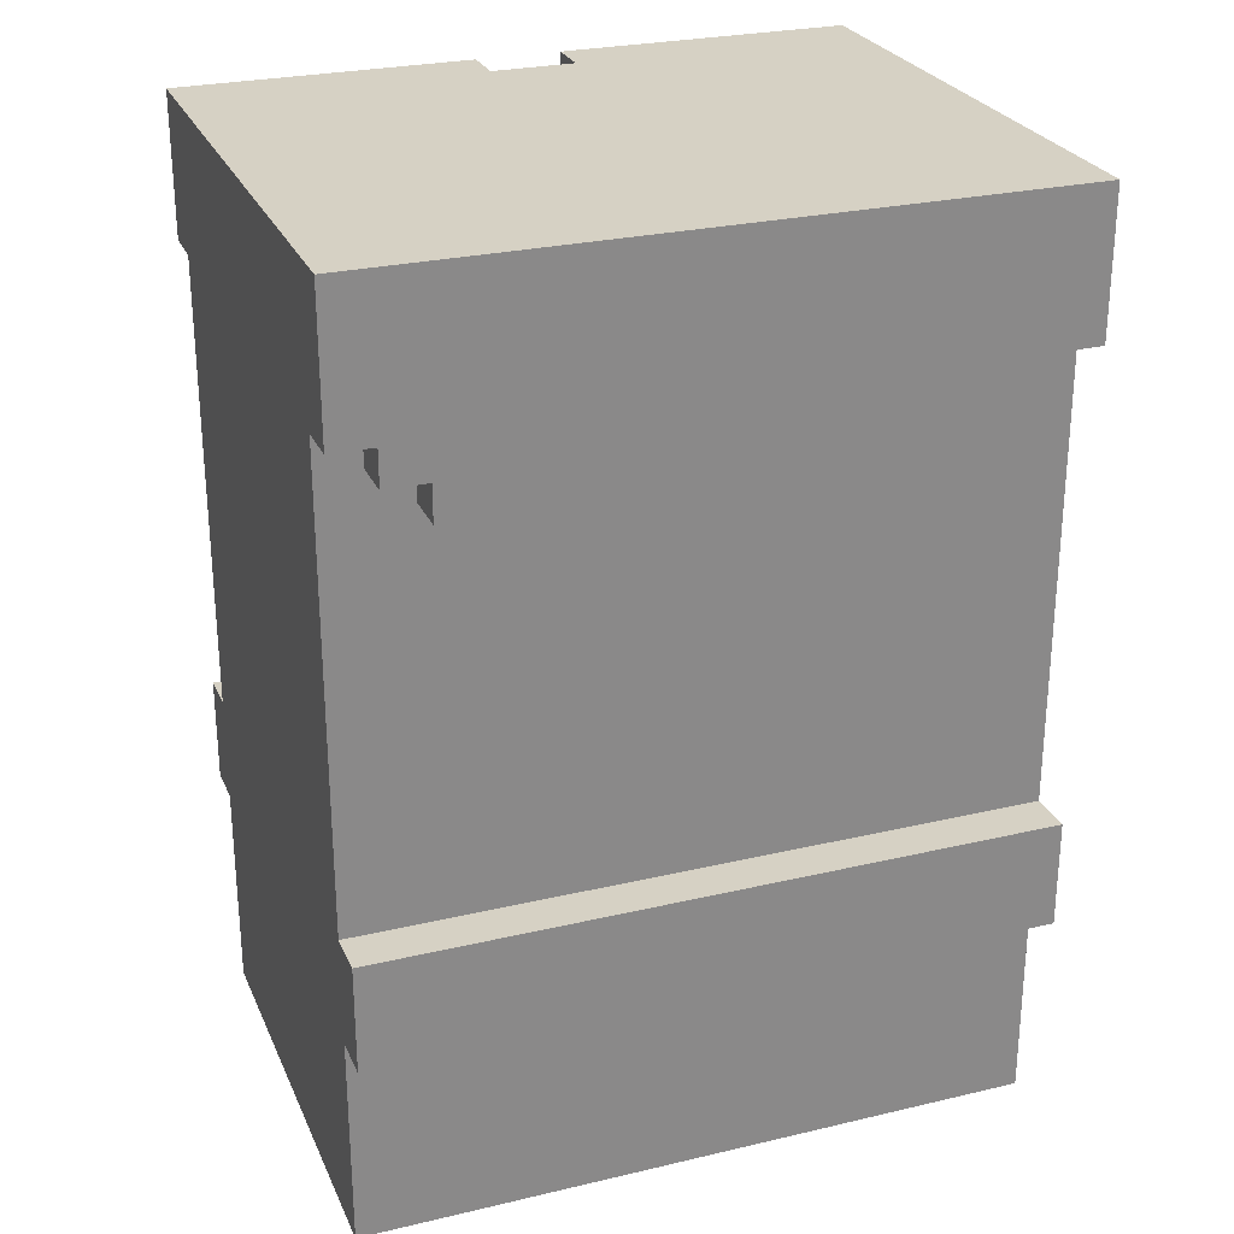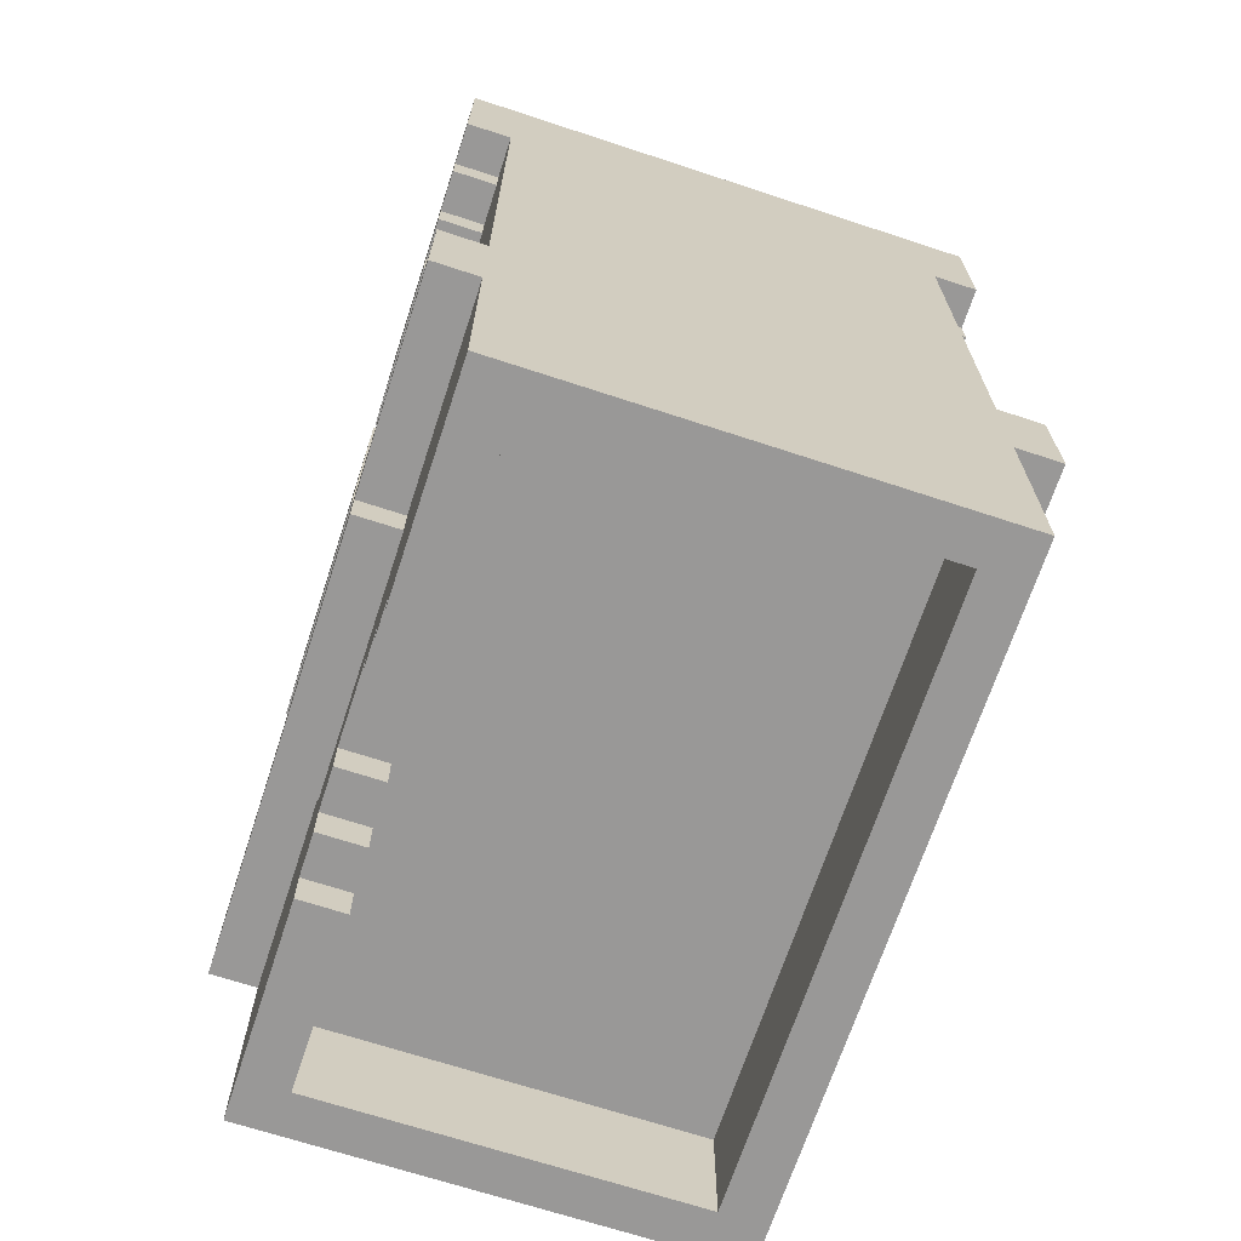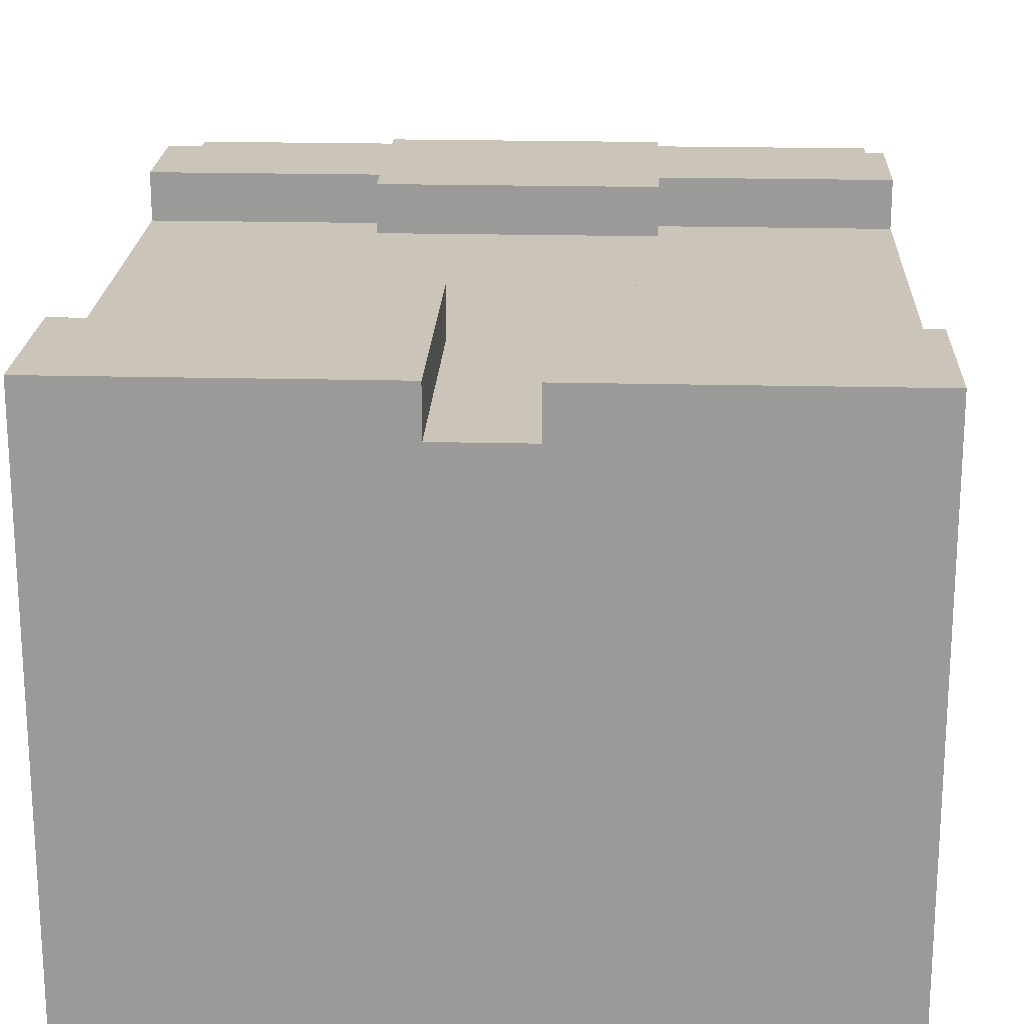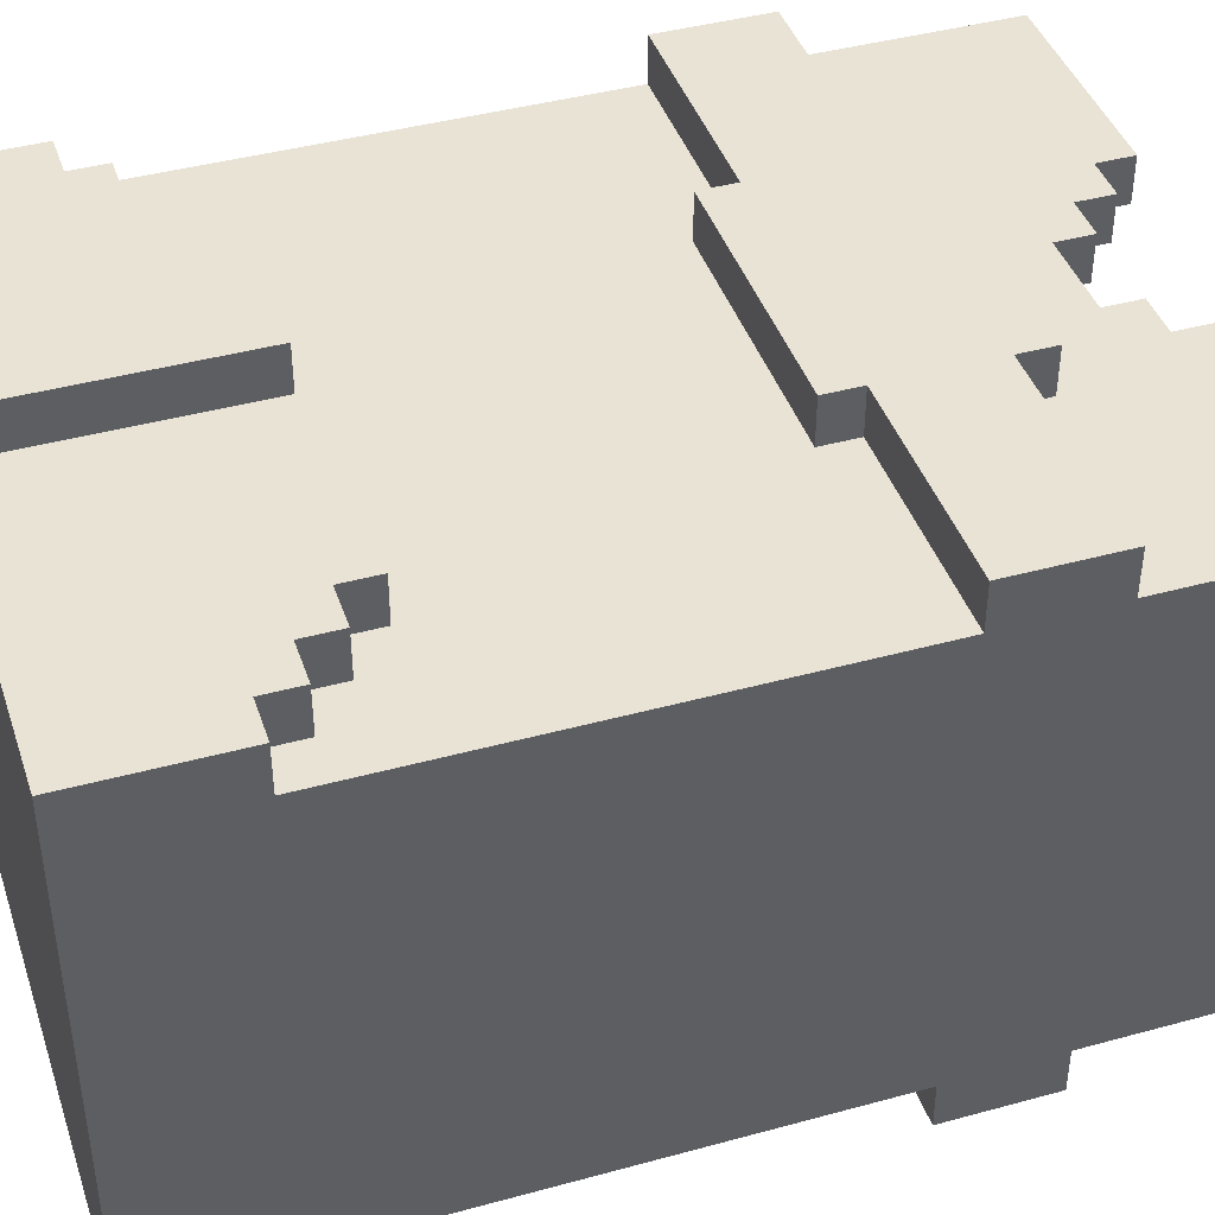
<metadata>
{"format":"obj","ext":"obj","renderer":"f3d","projection":"perspective","resolution":1024,"background":"white","views":[{"elev":26.7,"azim":159.8,"up":"+Y"},{"elev":-68.7,"azim":71.8,"up":"+Y"},{"elev":20.4,"azim":-177.4,"up":"+Z"},{"elev":42.1,"azim":-108.2,"up":"+Z"}]}
</metadata>
<code>
g pilgrim_armor_mesh
v 0.2577 0.9688 -0.3474
v 0.2577 0.9375 -0.3474
v 0.2577 0.9375 -0.3082
v 0.2577 0.9687 -0.3082
v 0.2577 0.9688 0.08386
v 0.2577 0.9375 0.08386
v 0.2577 0.9375 0.1231
v 0.2577 0.9688 0.1231
v 0.2212 0.9375 -0.3474
v 0.2212 0.9062 -0.3474
v 0.2212 0.9062 -0.3082
v 0.2212 0.9375 -0.3082
v 0.2212 0.9375 0.08386
v 0.2212 0.9062 0.08386
v 0.2212 0.9062 0.1231
v 0.2212 0.9375 0.1231
v 0.1847 0.9062 0.08386
v 0.1847 0.875 0.08386
v 0.1847 0.875 0.1231
v 0.1847 0.9063 0.1231
v 0.1116 0.4687 0.08386
v 0.1116 0.4375 0.08386
v 0.1116 0.4375 0.1231
v 0.1116 0.4687 0.1231
v 0.1116 0.5937 0.08386
v 0.1116 0.5625 0.08386
v 0.1116 0.5625 0.1231
v 0.1116 0.5937 0.1231
v -0.03448 0.375 0.04465
v -0.03448 0.3437 0.04465
v -0.03448 0.3437 0.08386
v -0.03448 0.375 0.08386
v -0.03448 1.094 0.08386
v -0.03448 0.875 0.08386
v -0.03448 0.875 0.1231
v -0.03448 1.094 0.1231
v -0.07101 0.3437 0.04465
v -0.07101 0.3125 0.04465
v -0.07101 0.3125 0.08386
v -0.07101 0.3437 0.08386
v -0.1075 0.3125 0.04465
v -0.1075 0.2812 0.04465
v -0.1075 0.2812 0.08386
v -0.1075 0.3125 0.08386
v -0.2536 0.375 -0.269
v -0.2536 0.2812 -0.269
v -0.2536 0.2812 0.04465
v -0.2536 0.375 0.04465
v 0.2577 0.2812 0.04465
v 0.2577 0.2812 -0.269
v 0.2577 0.375 -0.269
v 0.2577 0.375 0.04465
v 0.1116 0.2812 0.08386
v 0.1116 0.2812 0.04465
v 0.1116 0.3125 0.04465
v 0.1116 0.3125 0.08386
v 0.07509 0.3125 0.08386
v 0.07509 0.3125 0.04465
v 0.07509 0.3437 0.04465
v 0.07509 0.3437 0.08386
v 0.03857 0.3437 0.08386
v 0.03857 0.3437 0.04465
v 0.03857 0.375 0.04465
v 0.03857 0.375 0.08386
v 0.03857 0.875 0.1231
v 0.03857 0.875 0.08386
v 0.03857 1.094 0.08386
v 0.03857 1.094 0.1231
v -0.1075 0.4375 0.1231
v -0.1075 0.4375 0.08386
v -0.1075 0.4688 0.08386
v -0.1075 0.4688 0.1231
v -0.1075 0.5625 0.1231
v -0.1075 0.5625 0.08386
v -0.1075 0.5937 0.08386
v -0.1075 0.5937 0.1231
v -0.1806 0.875 0.1231
v -0.1806 0.875 0.08386
v -0.1806 0.9062 0.08386
v -0.1806 0.9062 0.1231
v -0.2171 0.9063 -0.3082
v -0.2171 0.9062 -0.3474
v -0.2171 0.9375 -0.3474
v -0.2171 0.9375 -0.3082
v -0.2171 0.9063 0.1231
v -0.2171 0.9063 0.08386
v -0.2171 0.9375 0.08386
v -0.2171 0.9375 0.1231
v -0.2536 0.9375 -0.3082
v -0.2536 0.9375 -0.3474
v -0.2536 0.9688 -0.3474
v -0.2536 0.9688 -0.3082
v -0.2536 0.9375 0.1231
v -0.2536 0.9375 0.08386
v -0.2536 0.9688 0.08386
v -0.2536 0.9688 0.1231
v -0.2902 0.2812 0.08386
v -0.2902 0.2812 -0.3082
v -0.2902 0.4688 -0.3082
v -0.2902 0.4688 0.08386
v -0.2902 0.5625 -0.3082
v -0.2902 0.4687 -0.3474
v -0.2902 0.5625 -0.3474
v -0.2902 0.5625 0.08386
v -0.2902 0.7352 0.08386
v -0.2902 0.7352 -0.3082
v -0.2902 0.875 0.08386
v -0.2902 0.875 -0.3082
v -0.2902 0.9688 0.08386
v -0.2902 0.9688 -0.3082
v -0.2902 1.094 -0.3474
v -0.2902 0.9688 -0.3474
v -0.2902 0.9688 0.1231
v -0.2902 1.094 0.1231
v -0.2902 0.4688 0.1231
v -0.2902 0.5625 0.1231
v 0.2577 0.9688 -0.3474
v 0.2942 0.9687 -0.3474
v 0.2942 1.094 -0.3474
v -0.2902 1.094 -0.3474
v -0.2536 0.9688 -0.3474
v -0.2902 0.9688 -0.3474
v 0.2212 0.9375 -0.3474
v 0.2577 0.9375 -0.3474
v -0.2171 0.9375 -0.3474
v -0.2171 0.9062 -0.3474
v 0.2212 0.9062 -0.3474
v -0.2536 0.9375 -0.3474
v -0.2902 0.4687 -0.3474
v 0.2942 0.4687 -0.3474
v 0.2942 0.5625 -0.3474
v -0.2902 0.5625 -0.3474
v 0.2577 0.9375 -0.3082
v 0.2212 0.9062 -0.3082
v 0.2942 0.875 -0.3082
v 0.2212 0.9375 -0.3082
v -0.2171 0.9063 -0.3082
v -0.2902 0.875 -0.3082
v -0.2902 0.7352 -0.3082
v 0.2942 0.7352 -0.3082
v 0.2942 0.5625 -0.3082
v -0.2902 0.5625 -0.3082
v 0.2942 0.9687 -0.3082
v 0.2577 0.9687 -0.3082
v -0.2536 0.9375 -0.3082
v -0.2171 0.9375 -0.3082
v -0.2902 0.9688 -0.3082
v -0.2536 0.9688 -0.3082
v -0.2902 0.2812 -0.3082
v 0.2942 0.2812 -0.3082
v 0.2942 0.4687 -0.3082
v -0.2902 0.4688 -0.3082
v 0.1116 0.2812 0.04465
v 0.2577 0.2812 0.04465
v 0.1116 0.3125 0.04465
v 0.2577 0.375 0.04465
v 0.07509 0.3437 0.04465
v 0.07509 0.3125 0.04465
v 0.03857 0.375 0.04465
v 0.03857 0.3437 0.04465
v -0.07101 0.3437 0.04465
v -0.03448 0.3437 0.04465
v -0.03448 0.375 0.04465
v -0.2536 0.375 0.04465
v -0.1075 0.3125 0.04465
v -0.07101 0.3125 0.04465
v -0.2536 0.2812 0.04465
v -0.1075 0.2812 0.04465
v 0.2577 0.375 -0.269
v 0.2577 0.2812 -0.269
v -0.2536 0.2812 -0.269
v -0.2536 0.375 -0.269
v 0.2942 0.9688 0.08386
v 0.2942 0.875 0.08386
v 0.2577 0.9375 0.08386
v 0.2212 0.9062 0.08386
v 0.1847 0.875 0.08386
v 0.2942 0.7352 0.08386
v -0.2902 0.7352 0.08386
v 0.1116 0.5937 0.08386
v -0.1075 0.5937 0.08386
v 0.03857 0.875 0.08386
v -0.03448 0.875 0.08386
v 0.03857 1.094 0.08386
v -0.03448 1.094 0.08386
v -0.1806 0.875 0.08386
v -0.2902 0.875 0.08386
v -0.2171 0.9063 0.08386
v -0.1806 0.9062 0.08386
v -0.2536 0.9375 0.08386
v -0.2171 0.9375 0.08386
v 0.1847 0.9062 0.08386
v -0.2902 0.9688 0.08386
v -0.2536 0.9688 0.08386
v -0.2902 0.5625 0.08386
v -0.1075 0.5625 0.08386
v 0.1116 0.4375 0.08386
v 0.2942 0.4687 0.08386
v 0.2942 0.2812 0.08386
v 0.1116 0.3125 0.08386
v 0.07509 0.3437 0.08386
v 0.03857 0.375 0.08386
v -0.03448 0.375 0.08386
v -0.1075 0.4375 0.08386
v 0.1116 0.4687 0.08386
v -0.07101 0.3437 0.08386
v -0.03448 0.3437 0.08386
v -0.1075 0.3125 0.08386
v -0.07101 0.3125 0.08386
v -0.2902 0.2812 0.08386
v -0.1075 0.2812 0.08386
v -0.2902 0.4688 0.08386
v -0.1075 0.4688 0.08386
v 0.03857 0.3437 0.08386
v 0.07509 0.3125 0.08386
v 0.1116 0.2812 0.08386
v 0.2942 0.9688 0.1231
v 0.2577 0.9688 0.1231
v 0.2942 1.094 0.1231
v 0.03857 1.094 0.1231
v 0.2212 0.9375 0.1231
v 0.2577 0.9375 0.1231
v 0.1847 0.9063 0.1231
v 0.2212 0.9062 0.1231
v 0.03857 0.875 0.1231
v 0.1847 0.875 0.1231
v 0.2942 0.5625 0.1231
v 0.2942 0.4687 0.1231
v 0.1116 0.4687 0.1231
v 0.1116 0.5625 0.1231
v -0.1075 0.4688 0.1231
v -0.1075 0.5625 0.1231
v -0.1075 0.5937 0.1231
v 0.1116 0.5937 0.1231
v -0.2902 0.4688 0.1231
v -0.2902 0.5625 0.1231
v -0.1075 0.4375 0.1231
v 0.1116 0.4375 0.1231
v -0.03448 1.094 0.1231
v -0.03448 0.875 0.1231
v -0.1806 0.9062 0.1231
v -0.2171 0.9375 0.1231
v -0.2536 0.9688 0.1231
v -0.2902 1.094 0.1231
v -0.2902 0.9688 0.1231
v -0.1806 0.875 0.1231
v -0.2171 0.9063 0.1231
v -0.2536 0.9375 0.1231
v 0.2577 0.2812 -0.269
v 0.2942 0.2812 -0.3082
v -0.2902 0.2812 -0.3082
v -0.2536 0.2812 -0.269
v 0.2942 0.2812 -0.3082
v 0.2577 0.2812 -0.269
v 0.2577 0.2812 0.04465
v 0.2942 0.2812 0.08386
v -0.2536 0.2812 0.04465
v -0.2536 0.2812 -0.269
v -0.2902 0.2812 -0.3082
v -0.2902 0.2812 0.08386
v 0.2942 0.2812 0.08386
v 0.2577 0.2812 0.04465
v 0.1116 0.2812 0.04465
v 0.1116 0.2812 0.08386
v -0.1075 0.2812 0.08386
v -0.1075 0.2812 0.04465
v -0.2536 0.2812 0.04465
v -0.2902 0.2812 0.08386
v 0.1116 0.3125 0.08386
v 0.1116 0.3125 0.04465
v 0.07509 0.3125 0.04465
v 0.07509 0.3125 0.08386
v -0.07101 0.3125 0.08386
v -0.07101 0.3125 0.04465
v -0.1075 0.3125 0.04465
v -0.1075 0.3125 0.08386
v 0.07509 0.3437 0.08386
v 0.07509 0.3437 0.04465
v 0.03857 0.3437 0.04465
v 0.03857 0.3437 0.08386
v -0.03448 0.3437 0.08386
v -0.03448 0.3437 0.04465
v -0.07101 0.3437 0.04465
v -0.07101 0.3437 0.08386
v 0.2577 0.375 0.04465
v 0.2577 0.375 -0.269
v 0.03857 0.375 0.04465
v -0.03448 0.375 0.04465
v 0.03857 0.375 0.08386
v -0.03448 0.375 0.08386
v -0.2536 0.375 -0.269
v -0.2536 0.375 0.04465
v 0.1116 0.4375 0.1231
v 0.1116 0.4375 0.08386
v -0.1075 0.4375 0.08386
v -0.1075 0.4375 0.1231
v 0.2942 0.4687 -0.3082
v 0.2942 0.4687 -0.3474
v -0.2902 0.4687 -0.3474
v -0.2902 0.4688 -0.3082
v 0.2942 0.4687 0.1231
v 0.2942 0.4687 0.08386
v 0.1116 0.4687 0.08386
v 0.1116 0.4687 0.1231
v -0.1075 0.4688 0.1231
v -0.1075 0.4688 0.08386
v -0.2902 0.4688 0.08386
v -0.2902 0.4688 0.1231
v 0.1847 0.875 0.1231
v 0.1847 0.875 0.08386
v 0.03857 0.875 0.08386
v 0.03857 0.875 0.1231
v -0.03448 0.875 0.1231
v -0.03448 0.875 0.08386
v -0.1806 0.875 0.08386
v -0.1806 0.875 0.1231
v 0.2212 0.9062 -0.3082
v 0.2212 0.9062 -0.3474
v -0.2171 0.9062 -0.3474
v -0.2171 0.9063 -0.3082
v 0.2212 0.9062 0.1231
v 0.2212 0.9062 0.08386
v 0.1847 0.9062 0.08386
v 0.1847 0.9063 0.1231
v -0.1806 0.9062 0.1231
v -0.1806 0.9062 0.08386
v -0.2171 0.9063 0.08386
v -0.2171 0.9063 0.1231
v 0.2577 0.9375 -0.3082
v 0.2577 0.9375 -0.3474
v 0.2212 0.9375 -0.3474
v 0.2212 0.9375 -0.3082
v -0.2171 0.9375 -0.3082
v -0.2171 0.9375 -0.3474
v -0.2536 0.9375 -0.3474
v -0.2536 0.9375 -0.3082
v 0.2577 0.9375 0.1231
v 0.2577 0.9375 0.08386
v 0.2212 0.9375 0.08386
v 0.2212 0.9375 0.1231
v -0.2171 0.9375 0.1231
v -0.2171 0.9375 0.08386
v -0.2536 0.9375 0.08386
v -0.2536 0.9375 0.1231
v 0.2942 0.9687 -0.3082
v 0.2942 0.9687 -0.3474
v 0.2577 0.9688 -0.3474
v 0.2577 0.9687 -0.3082
v -0.2536 0.9688 -0.3082
v -0.2536 0.9688 -0.3474
v -0.2902 0.9688 -0.3474
v -0.2902 0.9688 -0.3082
v 0.2942 0.9688 0.1231
v 0.2942 0.9688 0.08386
v 0.2577 0.9688 0.08386
v 0.2577 0.9688 0.1231
v -0.2536 0.9688 0.1231
v -0.2536 0.9688 0.08386
v -0.2902 0.9688 0.08386
v -0.2902 0.9688 0.1231
v -0.2902 0.5625 -0.3474
v 0.2942 0.5625 -0.3474
v 0.2942 0.5625 -0.3082
v -0.2902 0.5625 -0.3082
v 0.1116 0.5625 0.08386
v 0.2942 0.5625 0.08386
v 0.2942 0.5625 0.1231
v 0.1116 0.5625 0.1231
v -0.2902 0.5625 0.08386
v -0.1075 0.5625 0.08386
v -0.1075 0.5625 0.1231
v -0.2902 0.5625 0.1231
v -0.1075 0.5937 0.08386
v 0.1116 0.5937 0.08386
v 0.1116 0.5937 0.1231
v -0.1075 0.5937 0.1231
v -0.2902 1.094 -0.3474
v 0.2942 1.094 -0.3474
v 0.03857 1.094 0.08386
v -0.03448 1.094 0.08386
v 0.2942 1.094 0.1231
v -0.2902 1.094 0.1231
v -0.03448 1.094 0.1231
v 0.03857 1.094 0.1231
v 0.2942 0.2812 0.08386
v 0.2942 0.4687 0.08386
v 0.2942 0.4687 -0.3082
v 0.2942 0.2812 -0.3082
v 0.2942 0.5625 0.08386
v 0.2942 0.5625 -0.3082
v 0.2942 0.4687 -0.3474
v 0.2942 0.5625 -0.3474
v 0.2942 0.7352 0.08386
v 0.2942 0.7352 -0.3082
v 0.2942 0.875 -0.3082
v 0.2942 0.875 0.08386
v 0.2942 0.9687 -0.3082
v 0.2942 0.9688 0.08386
v 0.2942 1.094 -0.3474
v 0.2942 1.094 0.1231
v 0.2942 0.9688 0.1231
v 0.2942 0.9687 -0.3474
v 0.2942 0.5625 0.1231
v 0.2942 0.4687 0.1231
v 0.2577 0.9688 0.08386
v 0.2212 0.9375 0.08386
v 0.2942 0.5625 0.08386
v 0.1116 0.5625 0.08386
g pilgrim_armor_mesh_0
f 3 2 1
f 4 3 1
f 7 6 5
f 8 7 5
f 11 10 9
f 12 11 9
f 15 14 13
f 16 15 13
f 19 18 17
f 20 19 17
f 23 22 21
f 24 23 21
f 27 26 25
f 28 27 25
f 31 30 29
f 32 31 29
f 35 34 33
f 36 35 33
f 39 38 37
f 40 39 37
f 43 42 41
f 44 43 41
f 47 46 45
f 48 47 45
f 51 50 49
f 52 51 49
f 55 54 53
f 56 55 53
f 59 58 57
f 60 59 57
f 63 62 61
f 64 63 61
f 67 66 65
f 68 67 65
f 71 70 69
f 72 71 69
f 75 74 73
f 76 75 73
f 79 78 77
f 80 79 77
f 83 82 81
f 84 83 81
f 87 86 85
f 88 87 85
f 91 90 89
f 92 91 89
f 95 94 93
f 96 95 93
f 99 98 97
f 100 99 97
f 101 99 100
f 99 101 102
f 101 103 102
f 104 101 100
f 101 104 105
f 106 101 105
f 106 105 107
f 108 106 107
f 108 107 109
f 110 108 109
f 109 111 110
f 111 112 110
f 111 109 113
f 114 111 113
f 104 100 115
f 116 104 115
f 119 118 117
f 120 119 117
f 121 120 117
f 122 120 121
f 121 117 123
f 117 124 123
f 125 121 123
f 125 123 126
f 123 127 126
f 128 121 125
f 131 130 129
f 132 131 129
f 135 134 133
f 136 133 134
f 137 134 135
f 138 137 135
f 139 138 135
f 140 139 135
f 139 140 141
f 142 139 141
f 143 135 133
f 144 143 133
f 145 137 138
f 146 137 145
f 147 145 138
f 148 145 147
f 151 150 149
f 152 151 149
f 155 154 153
f 156 154 155
f 156 155 157
f 157 155 158
f 156 157 159
f 159 157 160
f 163 162 161
f 164 163 161
f 164 161 165
f 161 166 165
f 164 165 167
f 165 168 167
f 171 170 169
f 172 171 169
f 175 174 173
f 176 174 175
f 177 174 176
f 178 174 177
f 177 179 178
f 180 178 179
f 181 180 179
f 177 182 179
f 182 183 179
f 183 182 184
f 185 183 184
f 183 186 179
f 186 187 179
f 186 188 187
f 189 188 186
f 188 190 187
f 191 190 188
f 192 177 176
f 187 190 193
f 193 190 194
f 195 181 179
f 196 181 195
f 199 198 197
f 200 199 197
f 201 200 197
f 202 201 197
f 203 202 197
f 204 203 197
f 205 197 198
f 204 206 203
f 206 207 203
f 204 208 206
f 208 209 206
f 210 208 204
f 210 211 208
f 212 210 204
f 212 204 213
f 214 201 202
f 215 200 201
f 216 199 200
f 219 218 217
f 218 219 220
f 221 218 220
f 218 221 222
f 220 223 221
f 223 224 221
f 220 225 223
f 225 226 223
f 229 228 227
f 230 229 227
f 229 230 231
f 230 232 231
f 232 230 233
f 230 234 233
f 235 231 232
f 236 235 232
f 229 231 237
f 238 229 237
f 241 240 239
f 242 241 239
f 243 242 239
f 244 243 239
f 245 243 244
f 246 240 241
f 247 241 242
f 248 242 243
f 251 250 249
f 252 251 249
f 255 254 253
f 256 255 253
f 259 258 257
f 260 259 257
f 263 262 261
f 264 263 261
f 267 266 265
f 268 267 265
f 271 270 269
f 272 271 269
f 275 274 273
f 276 275 273
f 279 278 277
f 280 279 277
f 283 282 281
f 284 283 281
f 287 286 285
f 286 287 288
f 288 287 289
f 290 288 289
f 291 286 288
f 288 292 291
f 295 294 293
f 296 295 293
f 299 298 297
f 300 299 297
f 303 302 301
f 304 303 301
f 307 306 305
f 308 307 305
f 311 310 309
f 312 311 309
f 315 314 313
f 316 315 313
f 319 318 317
f 320 319 317
f 323 322 321
f 324 323 321
f 327 326 325
f 328 327 325
f 331 330 329
f 332 331 329
f 335 334 333
f 336 335 333
f 339 338 337
f 340 339 337
f 343 342 341
f 344 343 341
f 347 346 345
f 348 347 345
f 351 350 349
f 352 351 349
f 355 354 353
f 356 355 353
f 359 358 357
f 360 359 357
f 363 362 361
f 364 363 361
f 367 366 365
f 368 367 365
f 371 370 369
f 372 371 369
f 375 374 373
f 376 375 373
f 379 378 377
f 380 379 377
f 381 378 379
f 382 380 377
f 383 380 382
f 384 381 379
f 387 386 385
f 388 387 385
f 386 387 389
f 387 390 389
f 387 391 390
f 391 392 390
f 393 389 390
f 394 393 390
f 393 394 395
f 396 393 395
f 396 395 397
f 398 396 397
f 398 397 399
f 400 398 399
f 398 400 401
f 402 399 397
f 386 389 403
f 404 386 403
f 405 175 173
f 406 176 175
f 408 407 180
f 407 178 180

</code>
